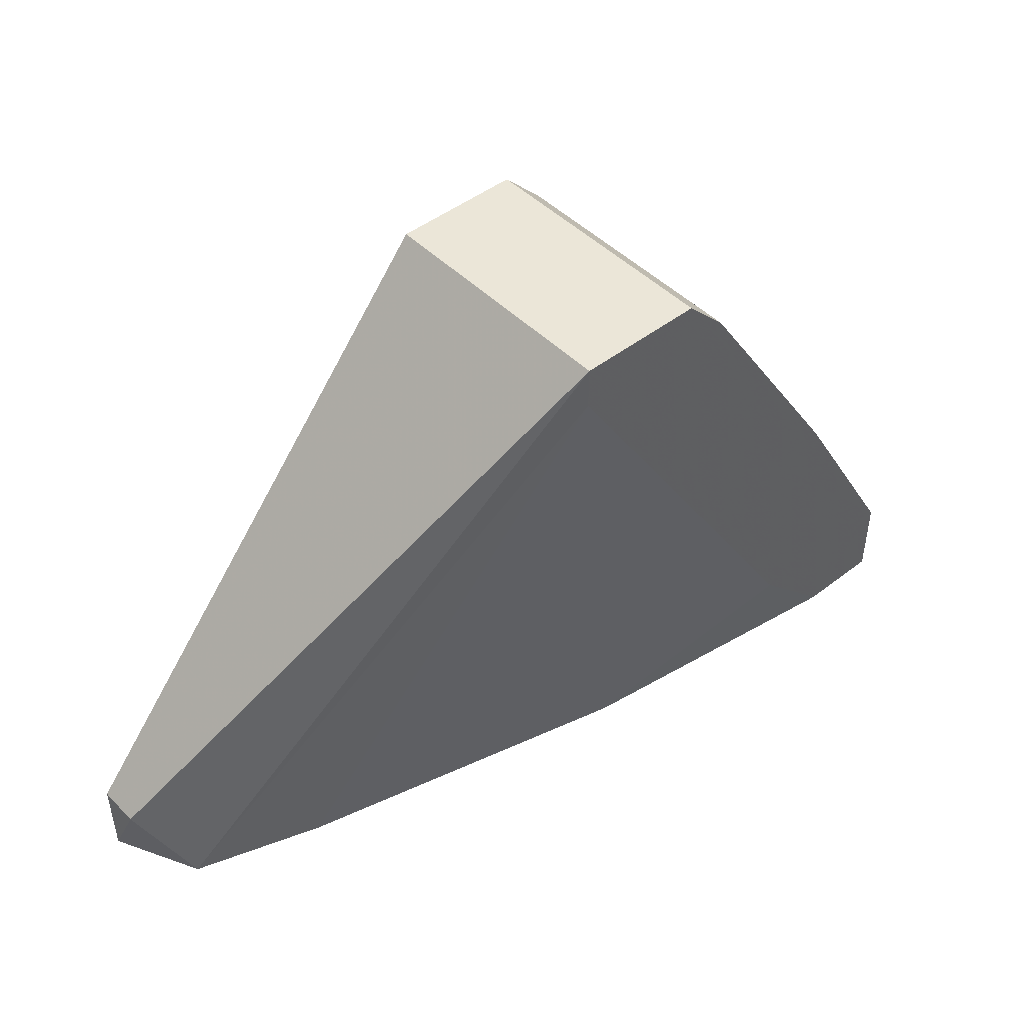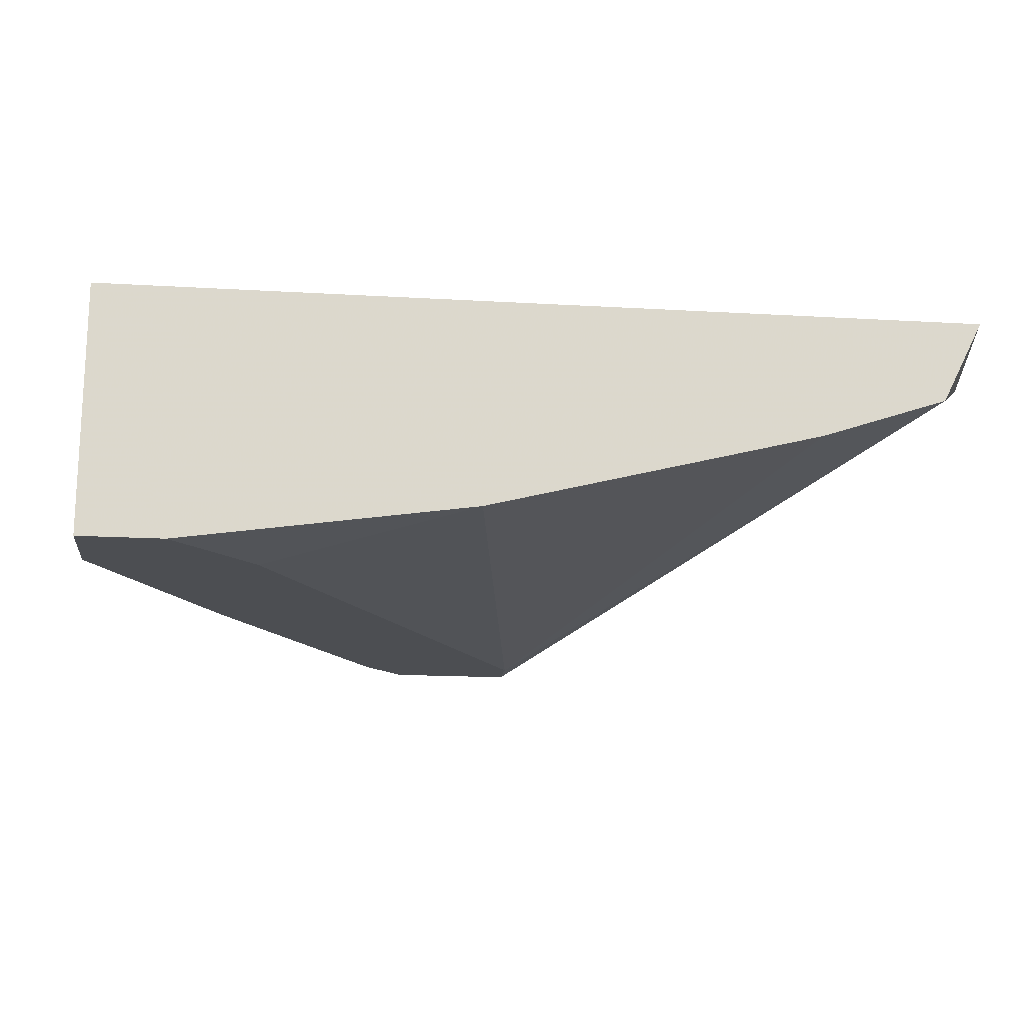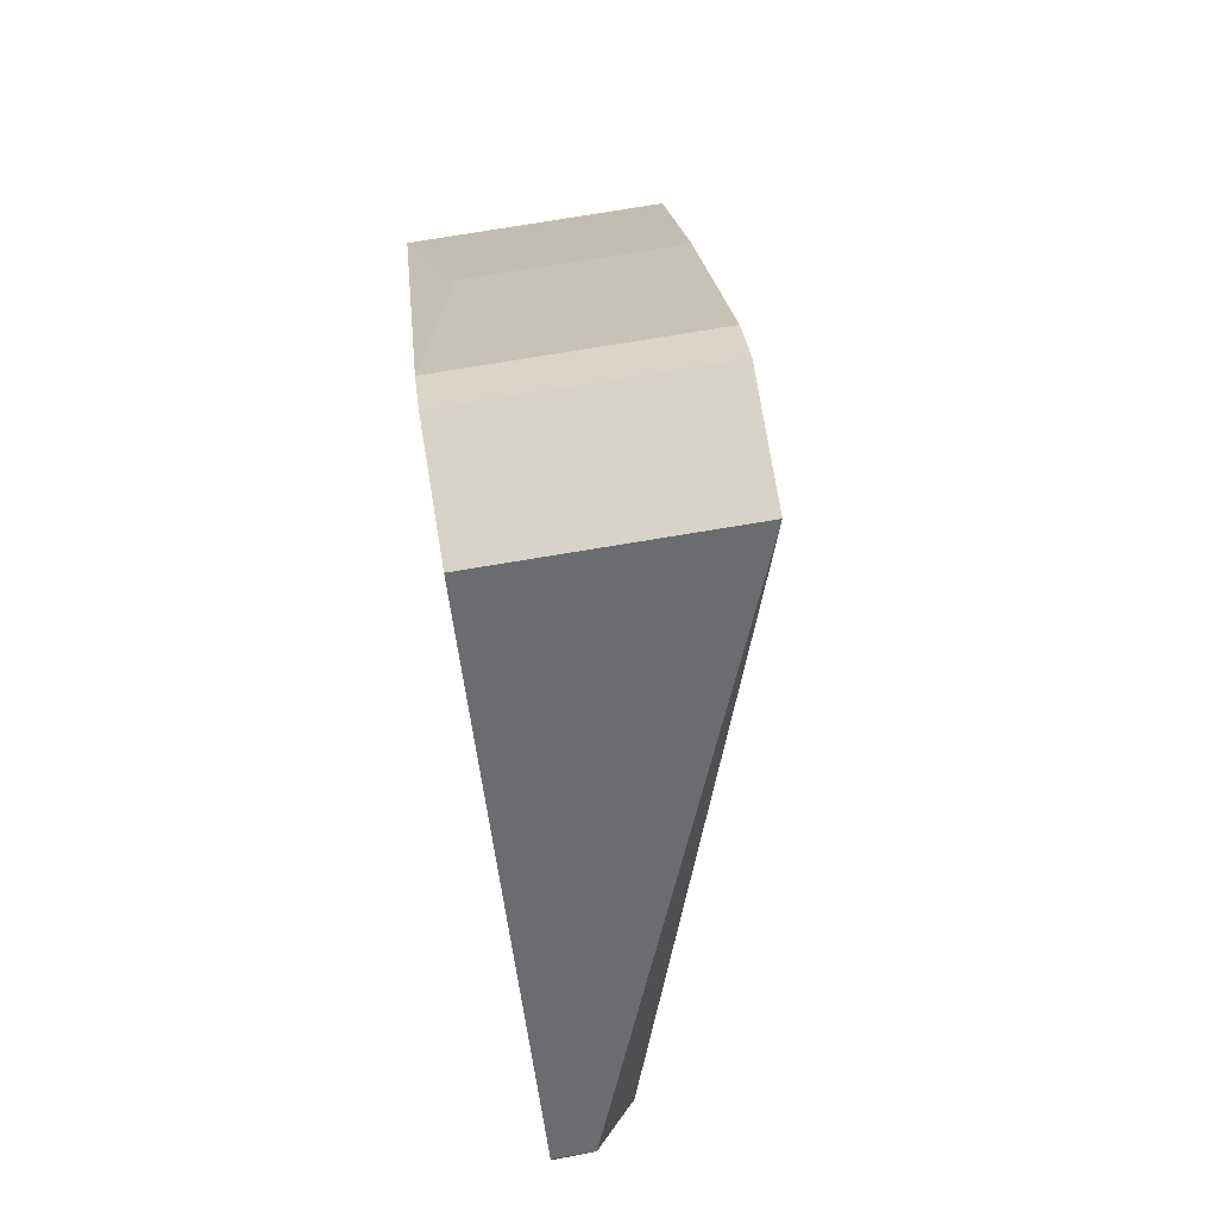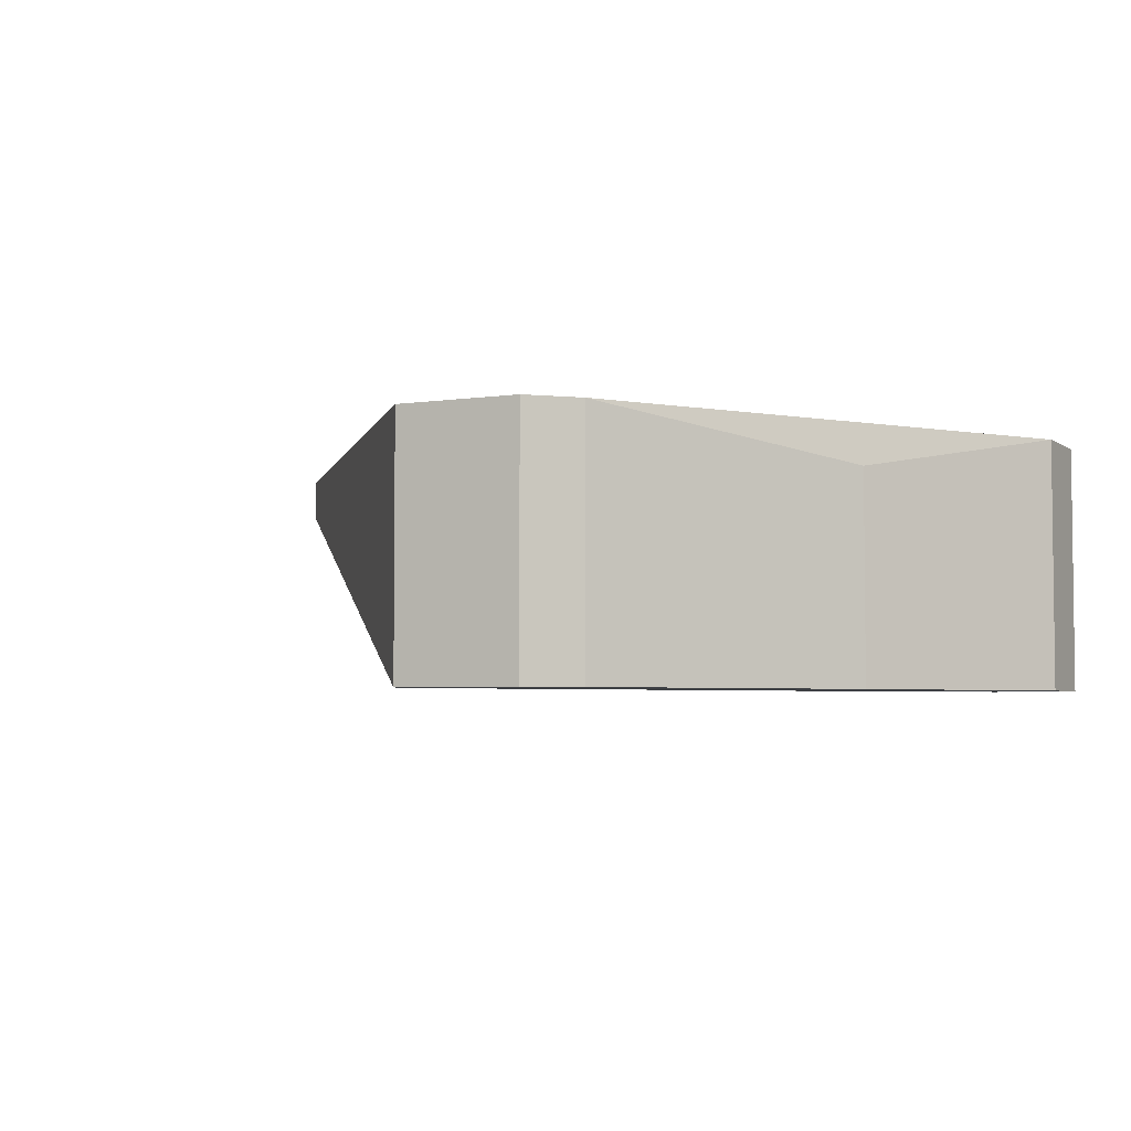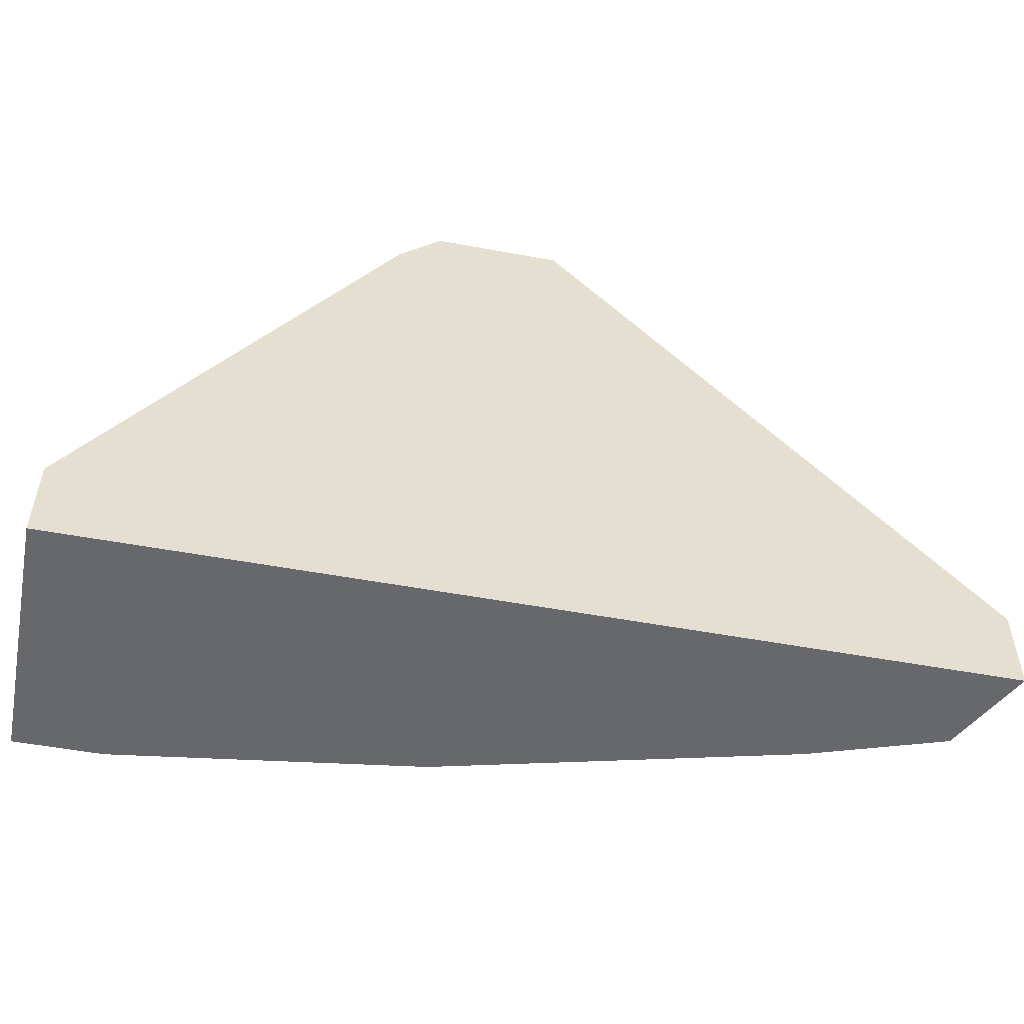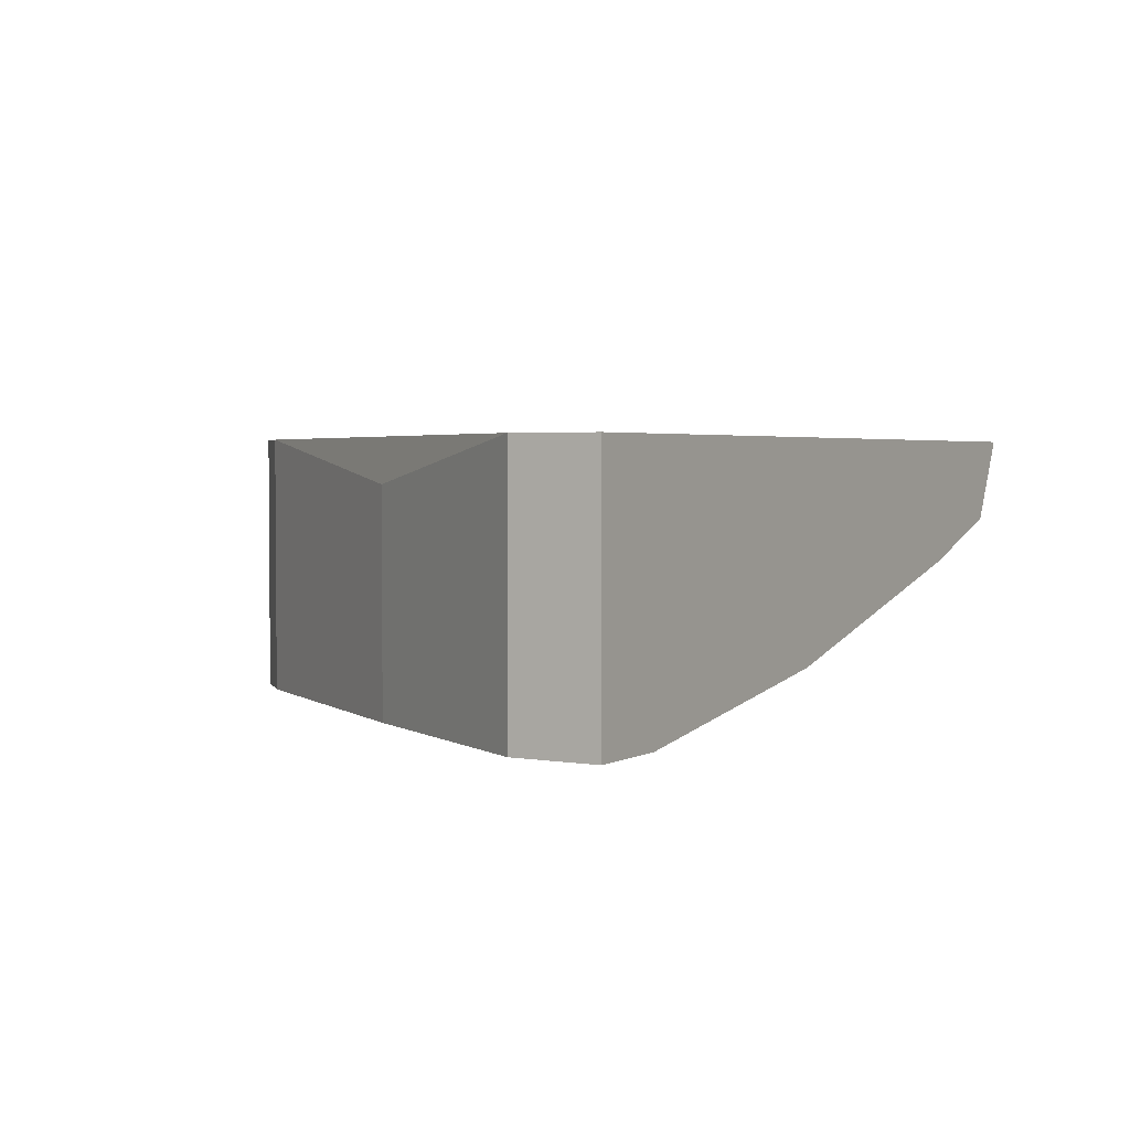
<metadata>
{"format":"obj","ext":"obj","renderer":"f3d","projection":"perspective","resolution":1024,"background":"white","views":[{"elev":46.6,"azim":138.5,"up":"+Y"},{"elev":-16.7,"azim":-6.8,"up":"+Z"},{"elev":76.9,"azim":80.6,"up":"+Y"},{"elev":-4.1,"azim":-153.1,"up":"+Z"},{"elev":-52.3,"azim":-11.3,"up":"+Y"},{"elev":2.8,"azim":-59.3,"up":"+Z"}]}
</metadata>
<code>
v -0.002355 0.004953 -0.02775
v 0.02127 0.002172 -0.01941
v 0.02127 0.004953 -0.0208
v 0.02127 0.004953 -0.01941
v 0.003206 0.02163 -0.02775
v 0.003206 0.02163 -0.01941
v -0.003744 0.0119 -0.0208
v -0.003744 0.0119 -0.02775
v -0.007919 0.002172 -0.02775
v -0.007919 0.002172 -0.01941
v -0.007919 0.004953 -0.02775
v -0.007919 0.004953 -0.01941
v 0.007372 0.02024 -0.02775
v 0.007372 0.02163 -0.02775
v 0.007372 0.02163 -0.01941
v 0.004597 0.002172 -0.02635
v -0.005136 0.002172 -0.02775
v 0.001817 0.02024 -0.02775
v 0.001817 0.02024 -0.01941
v 0.01988 0.002172 -0.02219
v 0.01571 0.002172 -0.02358
f 13 16 1
f 2 15 10
f 2 10 16
f 10 15 19
f 2 16 20
f 14 11 5
f 15 14 5
f 14 15 3
f 20 14 3
f 2 20 3
f 11 14 17
f 16 10 17
f 11 10 12
f 10 19 12
f 5 11 8
f 11 12 8
f 20 16 21
f 10 11 9
f 11 17 9
f 17 10 9
f 14 20 13
f 17 14 13
f 21 16 13
f 20 21 13
f 15 2 4
f 3 15 4
f 2 3 4
f 19 15 6
f 15 5 6
f 5 19 6
f 19 5 18
f 8 19 18
f 5 8 18
f 12 19 7
f 19 8 7
f 8 12 7
f 16 17 1
f 17 13 1

</code>
